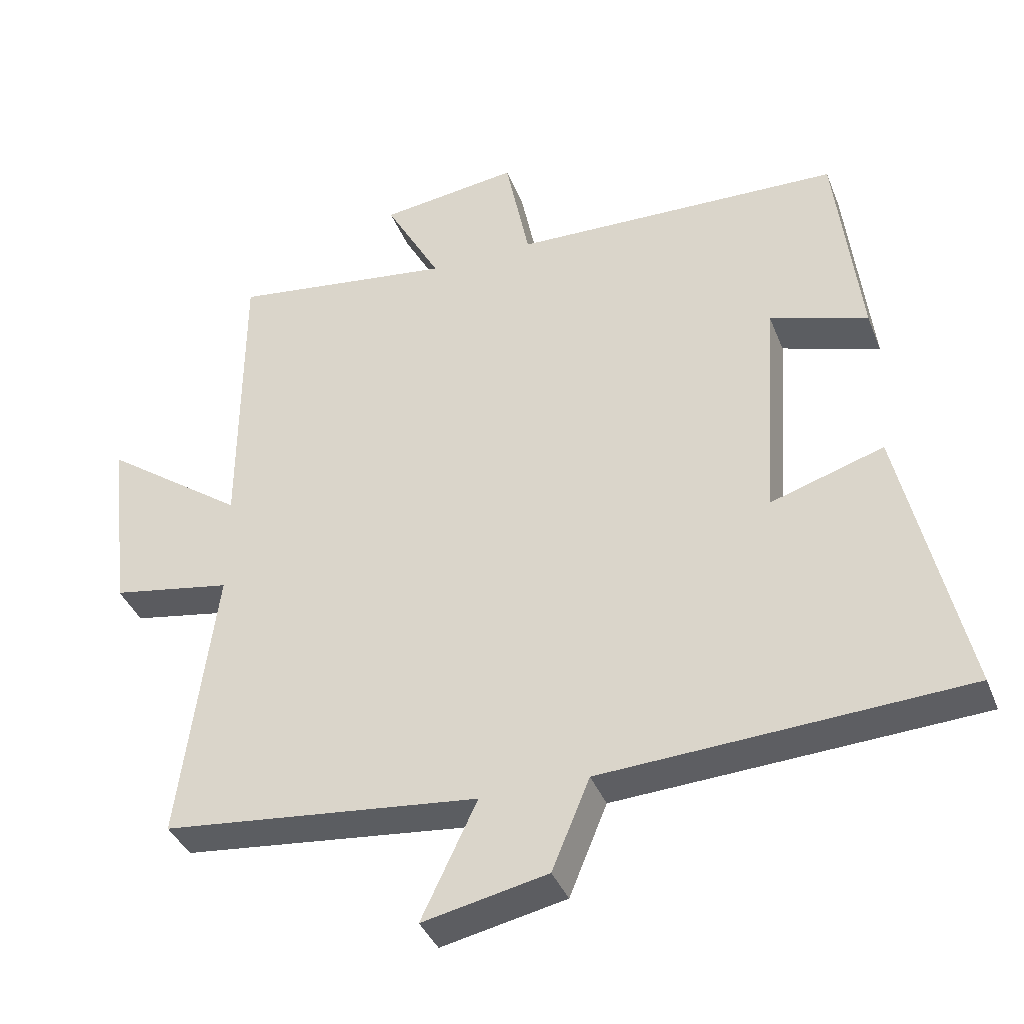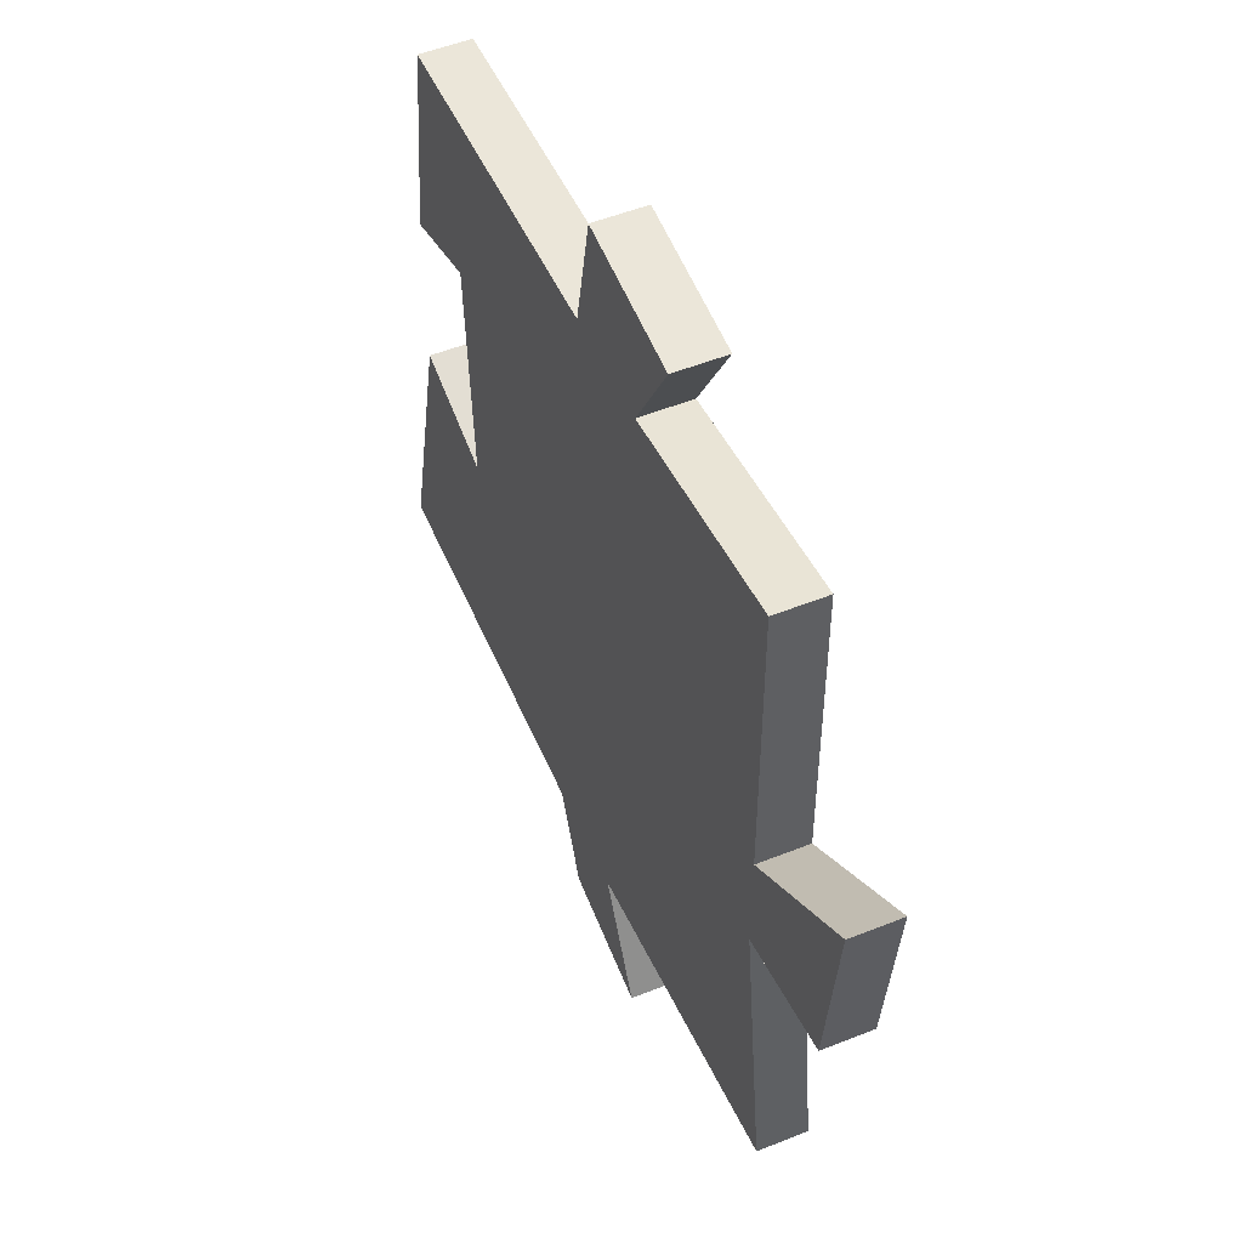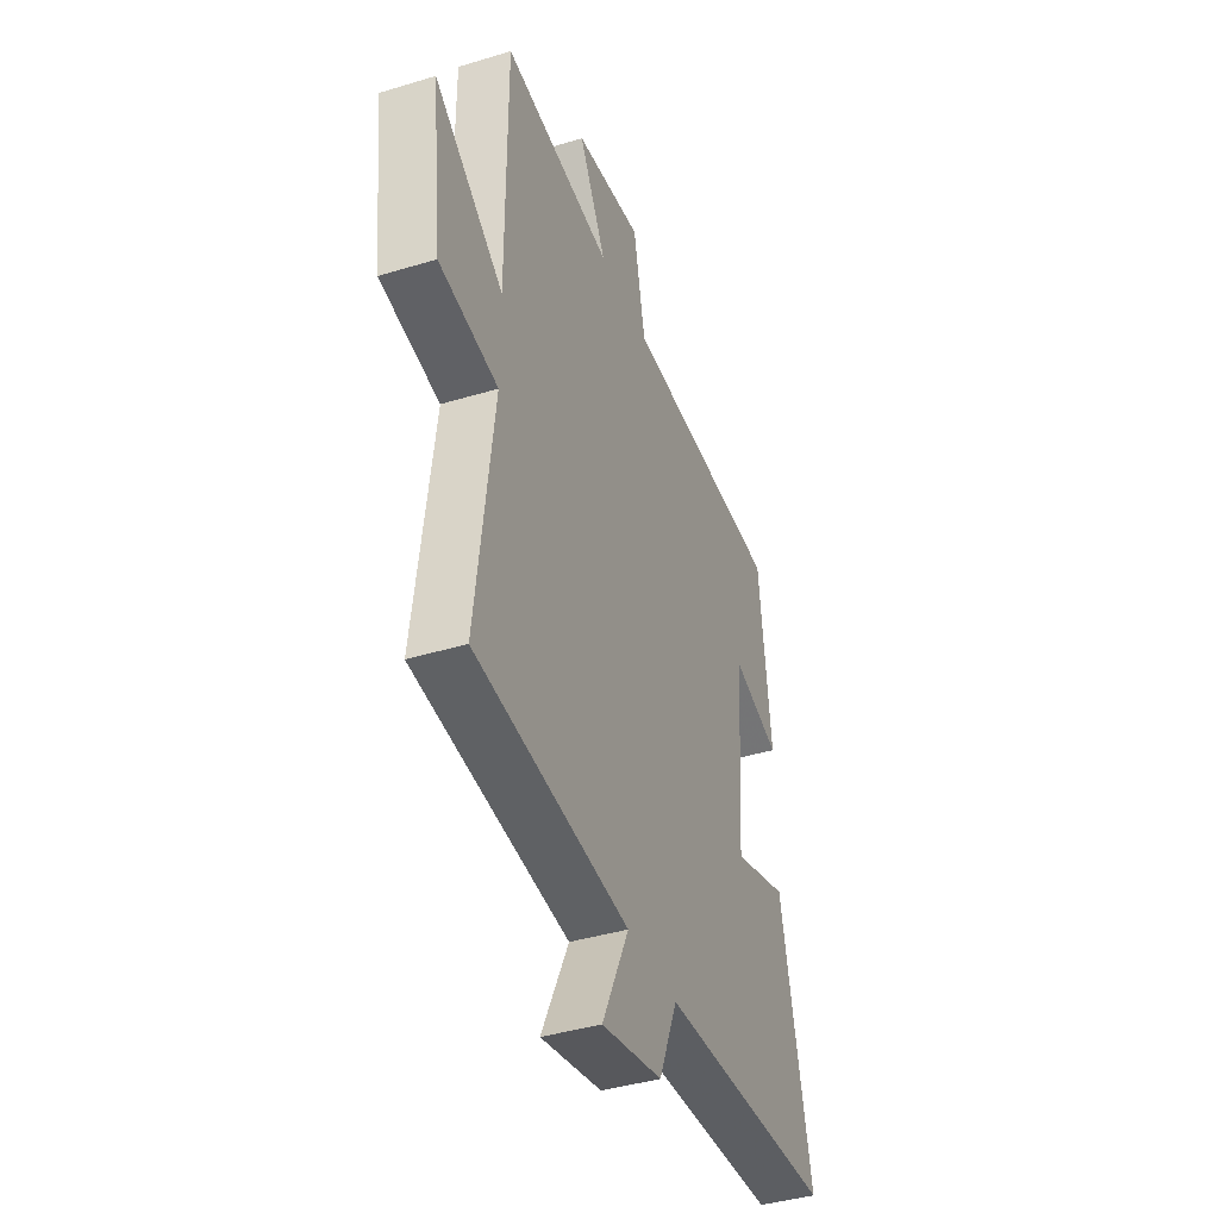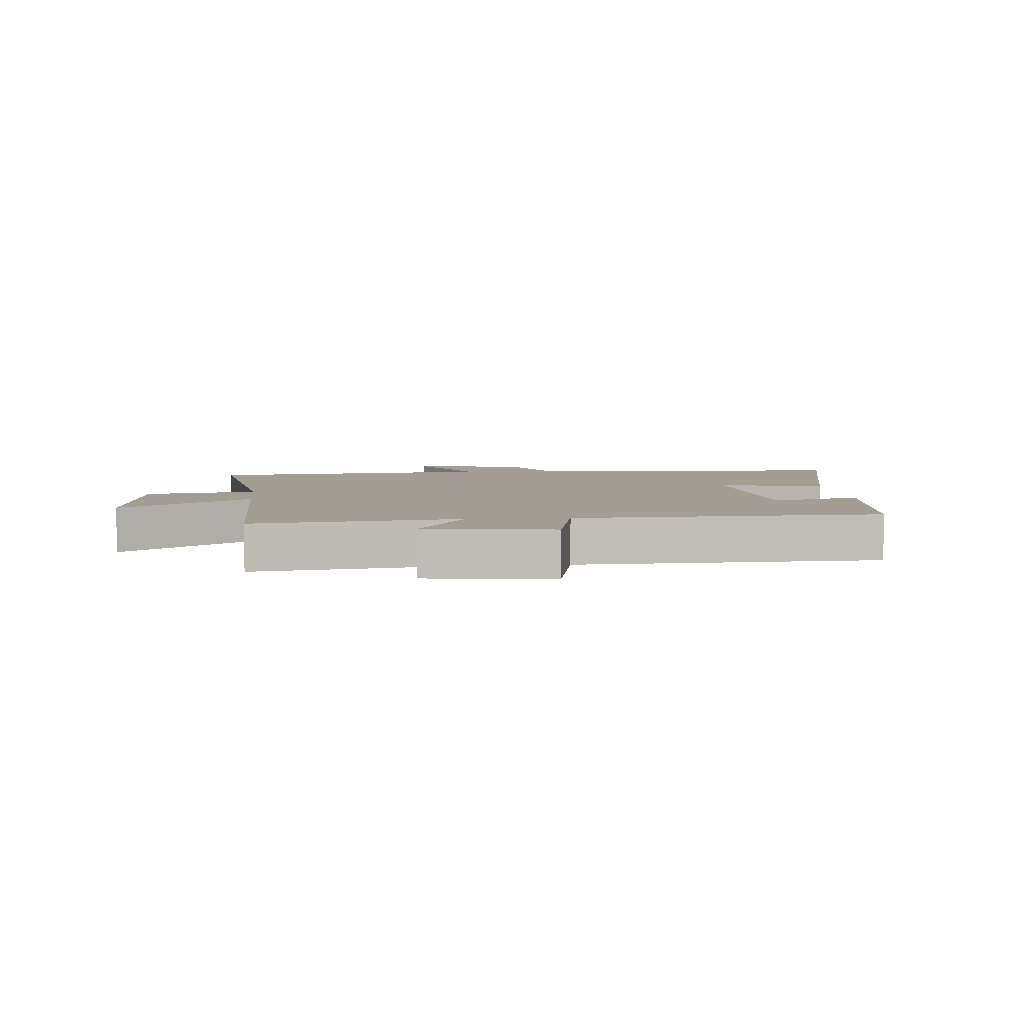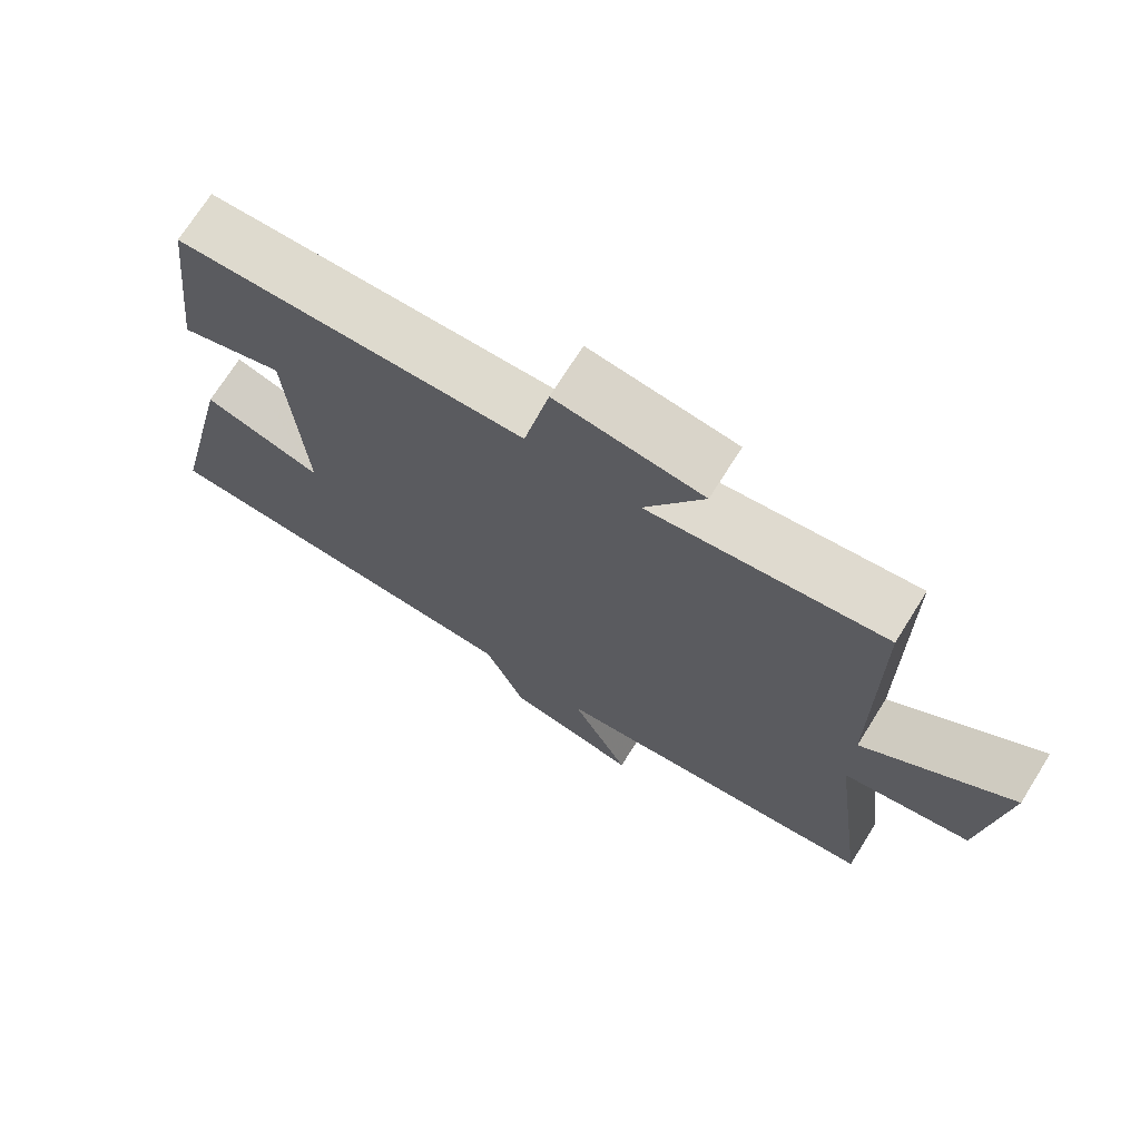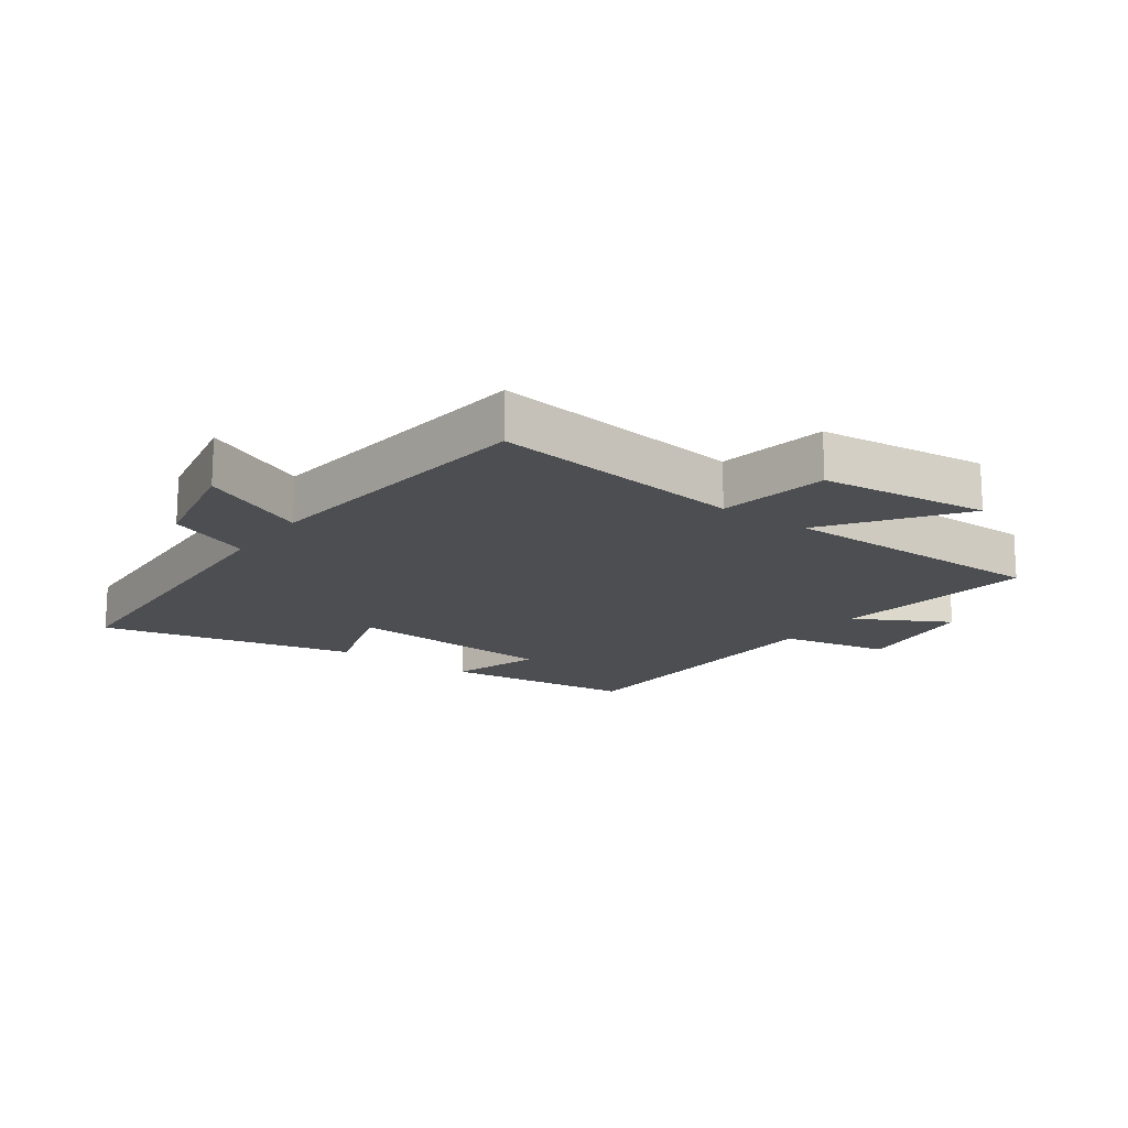
<metadata>
{"format":"obj","ext":"obj","renderer":"f3d","projection":"perspective","resolution":1024,"background":"white","views":[{"elev":-38.4,"azim":20.2,"up":"+Z"},{"elev":51.9,"azim":-113.4,"up":"+Z"},{"elev":-40.4,"azim":-69.5,"up":"+Z"},{"elev":5.1,"azim":-5.5,"up":"+Y"},{"elev":71.6,"azim":-147.9,"up":"+Z"},{"elev":-16.7,"azim":-125.7,"up":"+Y"}]}
</metadata>
<code>
v 0.464 0.07 0.485
v 0.5 0.07 0.177
v 0.357 0.07 0.223
v 0.335 0.07 -0.115
v 0.5 0.07 -0.063
v 0.593 0.07 -0.472
v 0.065 0.07 -0.5
v 0.01 0.07 -0.633
v -0.172 0.07 -0.671
v -0.091 0.07 -0.5
v -0.553 0.07 -0.45
v -0.5 0.07 -0.042
v -0.676 0.07 -0.011
v -0.706 0.07 0.259
v -0.5 0.07 0.11
v -0.498 0.07 0.544
v -0.173 0.07 0.5
v -0.254 0.07 0.648
v -0.052 0.07 0.674
v -0.017 0.07 0.5
v 0.464 0 0.485
v 0.5 0 0.177
v 0.357 0 0.223
v 0.335 0 -0.115
v 0.5 0 -0.063
v 0.593 0 -0.472
v 0.065 0 -0.5
v 0.01 0 -0.633
v -0.172 0 -0.671
v -0.091 0 -0.5
v -0.553 0 -0.45
v -0.5 0 -0.042
v -0.676 0 -0.011
v -0.706 0 0.259
v -0.5 0 0.11
v -0.498 0 0.544
v -0.173 0 0.5
v -0.254 0 0.648
v -0.052 0 0.674
v -0.017 0 0.5
f 17 18 19 20
f 1 2 3
f 20 1 3
f 17 20 3
f 17 3 4
f 16 17 4
f 15 16 4
f 12 13 14 15
f 12 15 4
f 10 11 12 4
f 7 8 9 10
f 6 7 10
f 5 6 10
f 4 5 10
f 40 39 38 37
f 23 22 21
f 23 21 40
f 23 40 37
f 24 23 37
f 24 37 36
f 24 36 35
f 35 34 33 32
f 24 35 32
f 24 32 31 30
f 30 29 28 27
f 30 27 26
f 30 26 25
f 30 25 24
f 1 21 22 2
f 2 22 23 3
f 3 23 24 4
f 4 24 25 5
f 5 25 26 6
f 6 26 27 7
f 7 27 28 8
f 8 28 29 9
f 9 29 30 10
f 10 30 31 11
f 11 31 32 12
f 12 32 33 13
f 13 33 34 14
f 14 34 35 15
f 15 35 36 16
f 16 36 37 17
f 17 37 38 18
f 18 38 39 19
f 19 39 40 20
f 20 40 21 1

</code>
